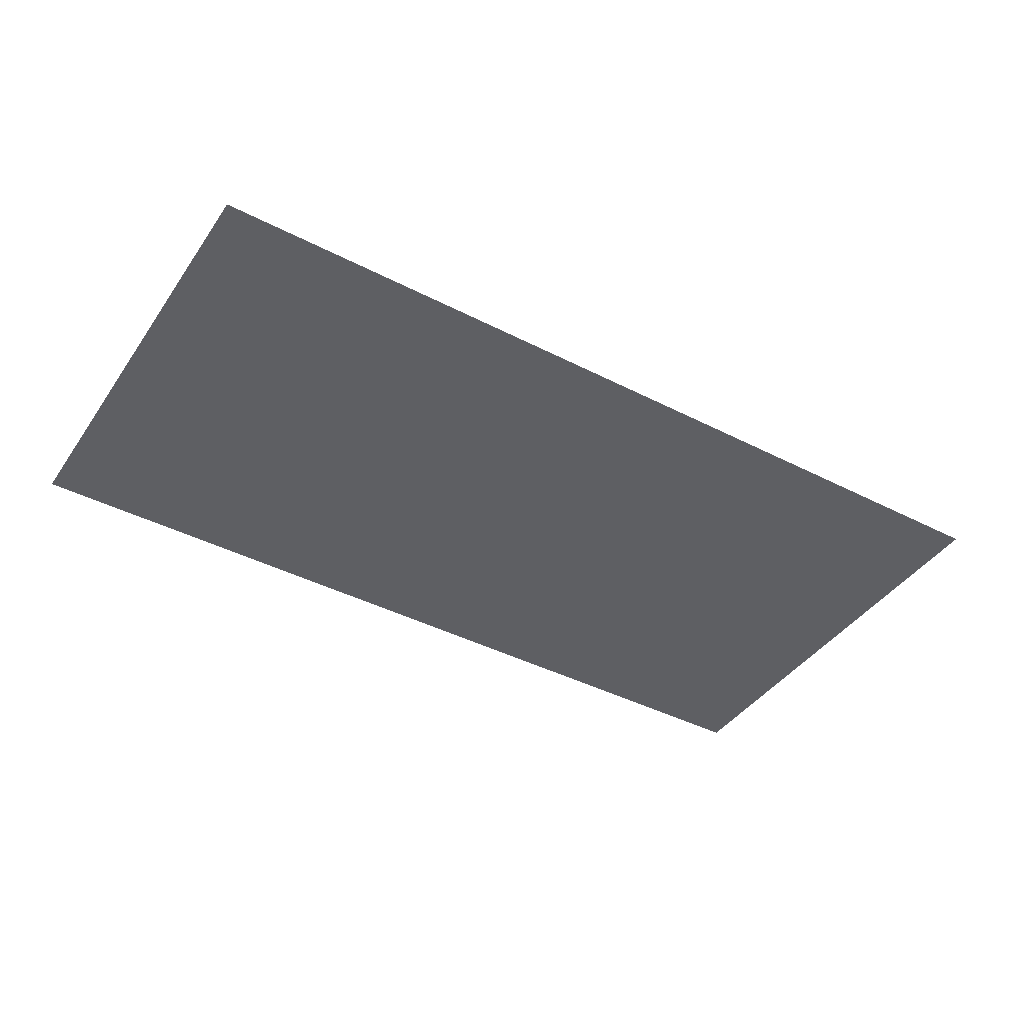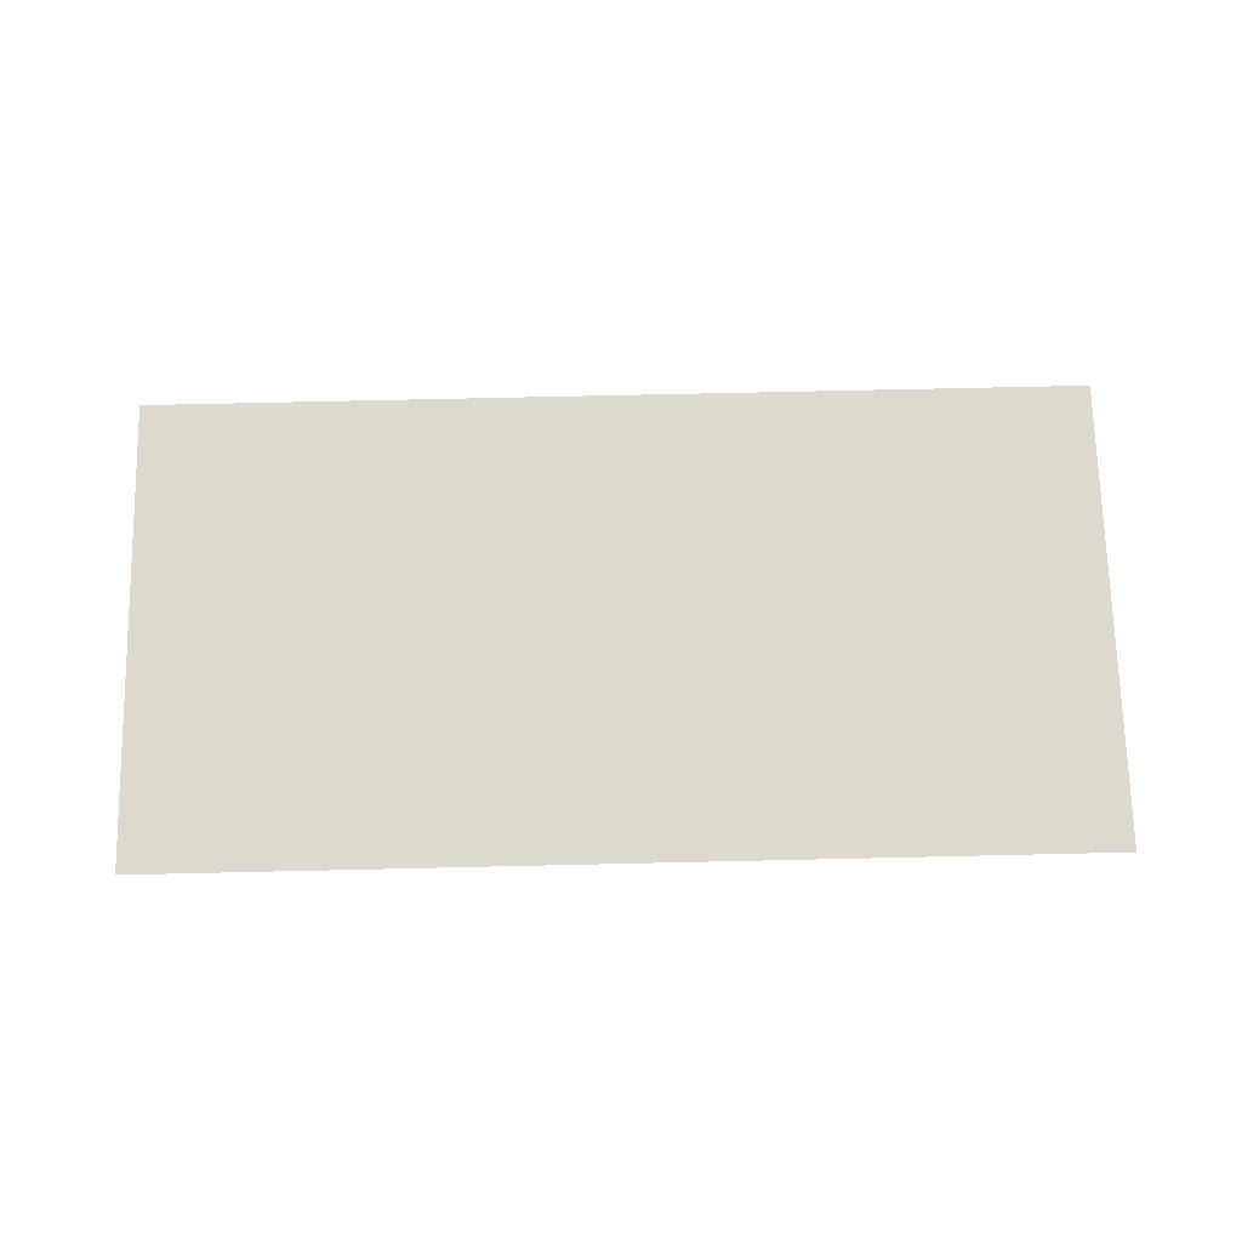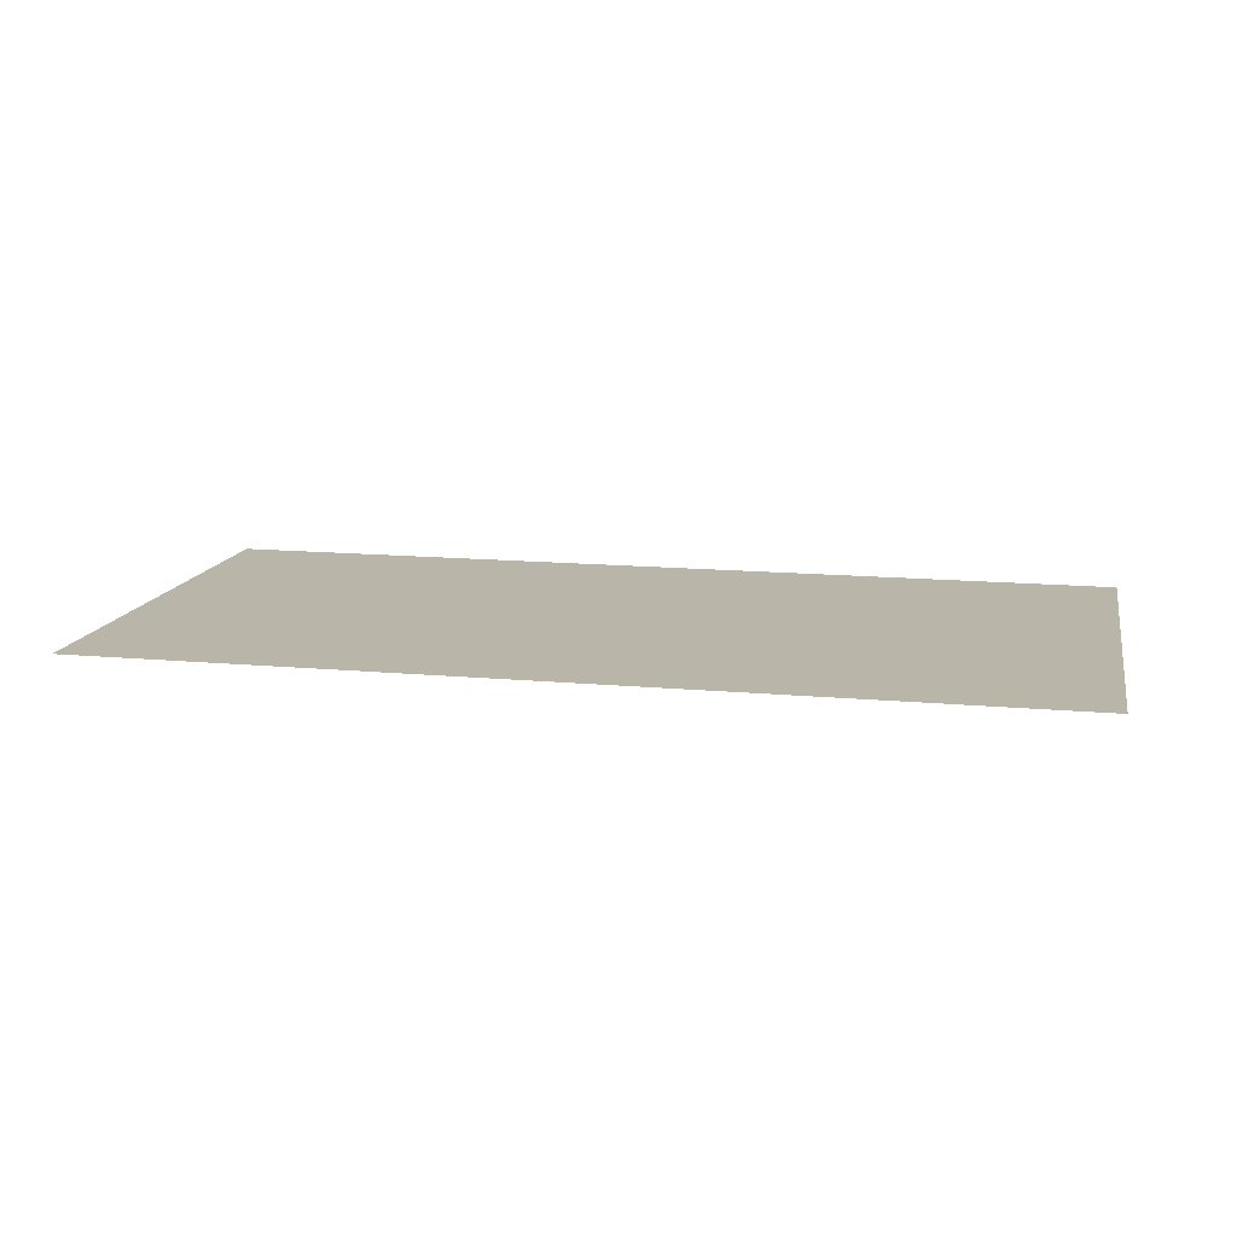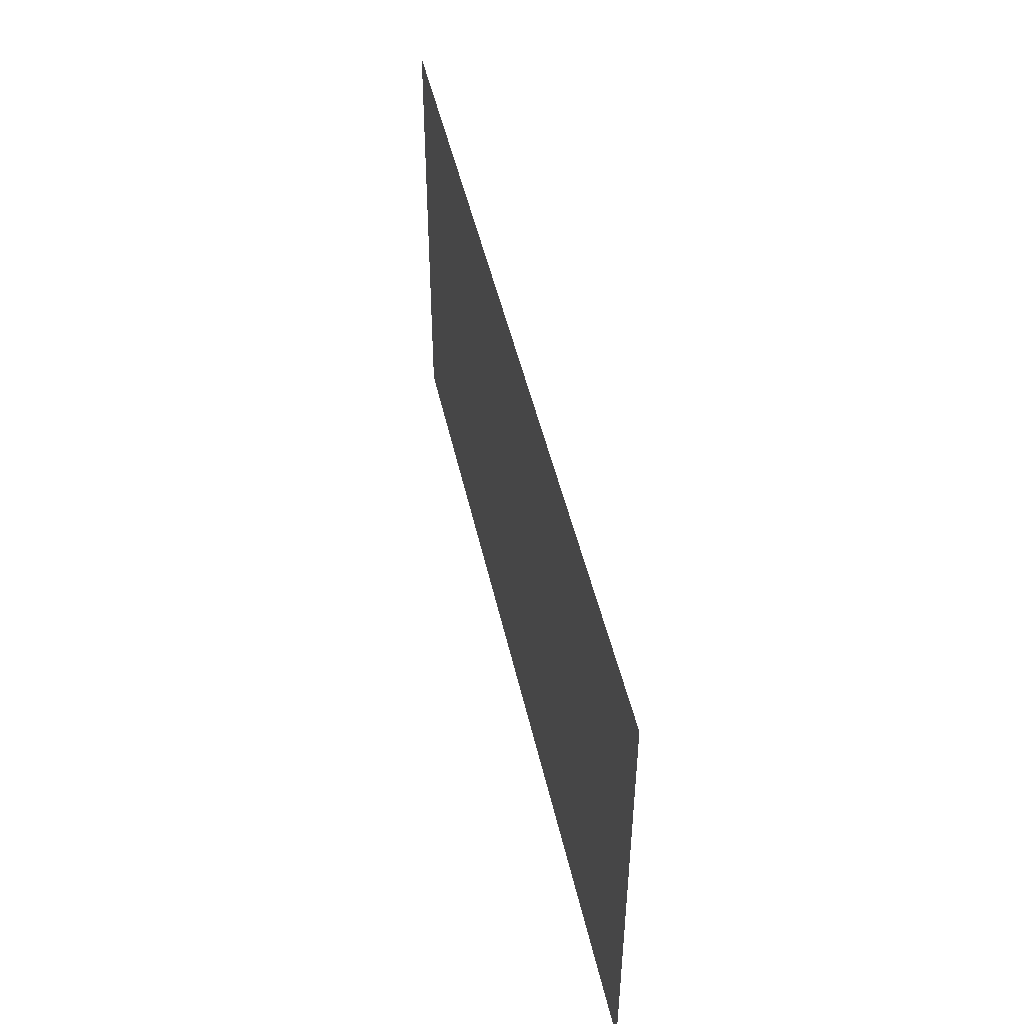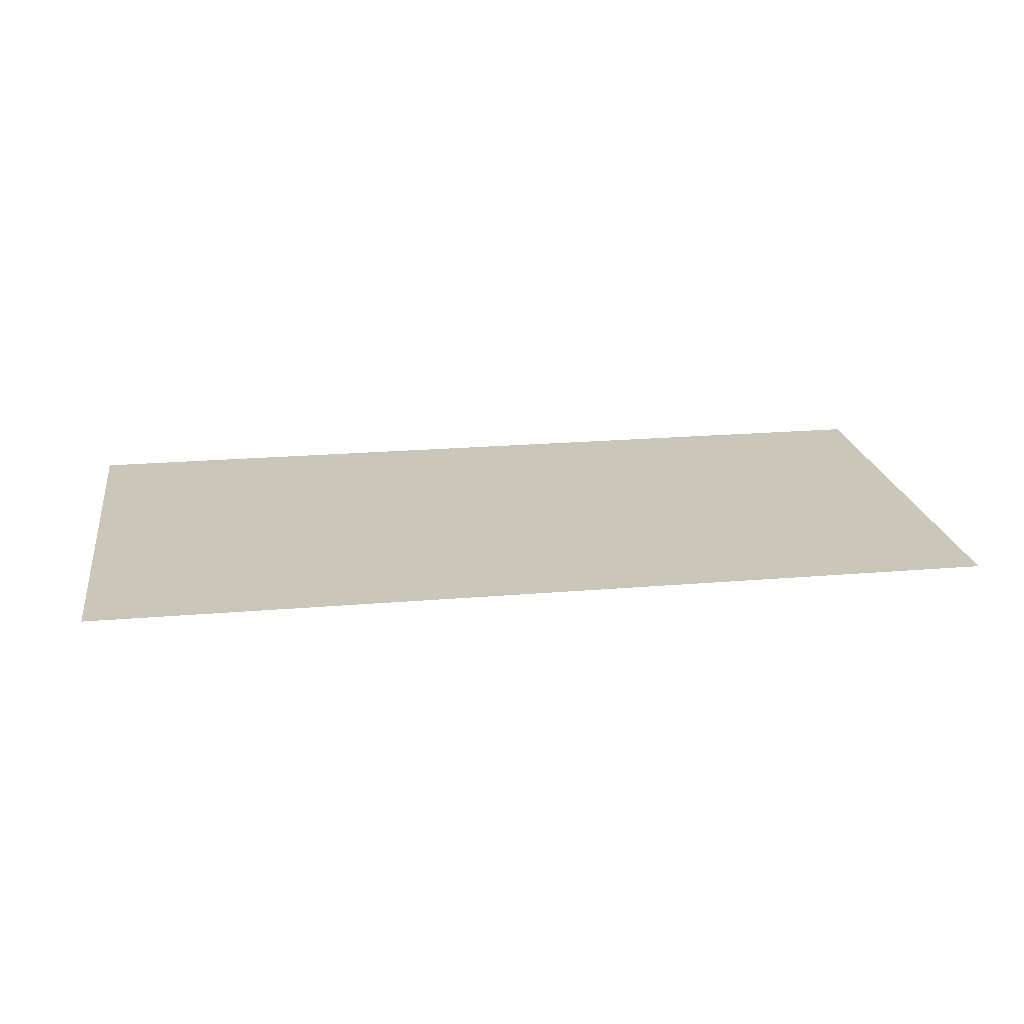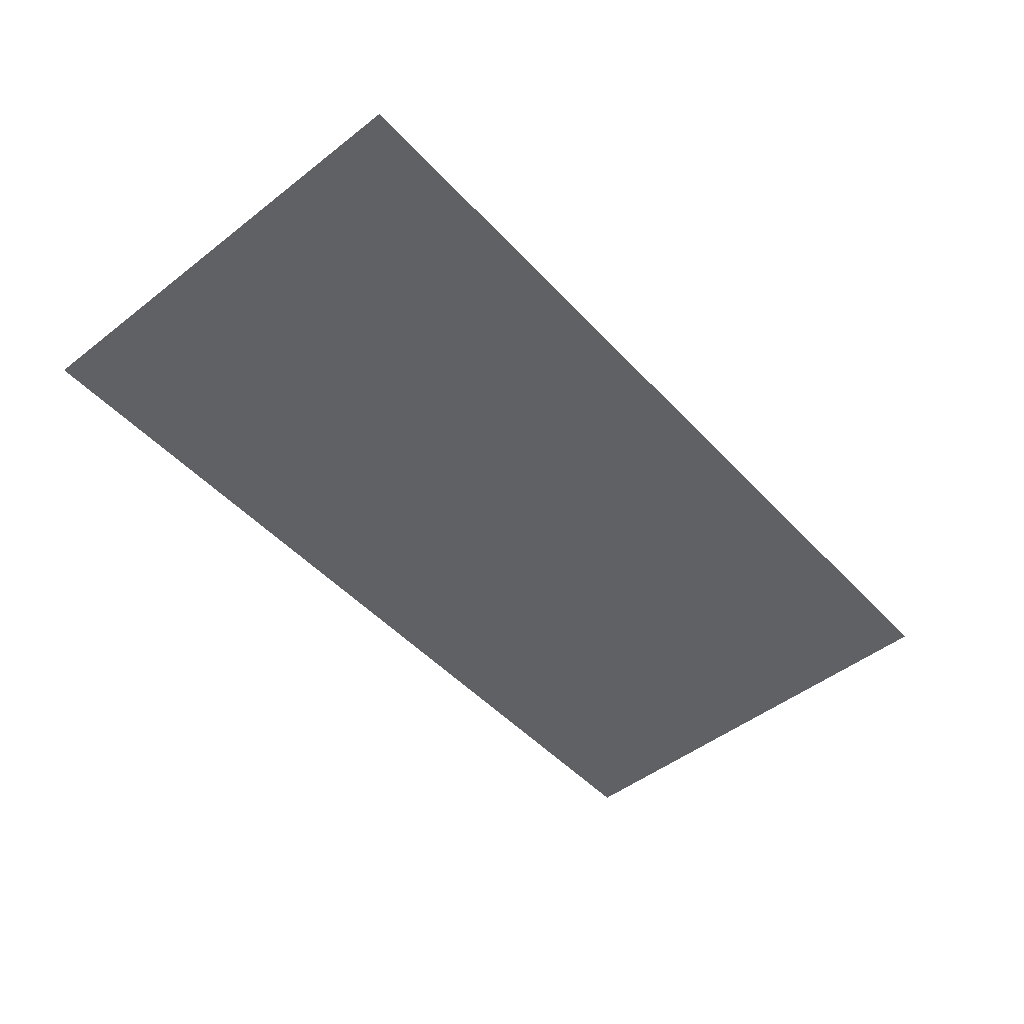
<metadata>
{"format":"obj","ext":"obj","renderer":"f3d","projection":"perspective","resolution":1024,"background":"white","views":[{"elev":-41.7,"azim":148.2,"up":"+Z"},{"elev":71.8,"azim":-1.3,"up":"+Z"},{"elev":13.7,"azim":-168.2,"up":"+Z"},{"elev":46.3,"azim":77.9,"up":"+Y"},{"elev":21.1,"azim":-8.7,"up":"+Z"},{"elev":-49.1,"azim":-49.3,"up":"+Z"}]}
</metadata>
<code>
v 0 -0.32 0
v -0.32 -0.32 0
v -0.32 0 0
v 0 0 0
v -0.64 -0.32 0
v -0.64 0 0
v -0.96 -0.32 0
v -0.96 0 0
v -1.28 -0.32 0
v -1.28 0 0
v -1.6 -0.32 0
v -1.6 0 0
v -1.92 -0.32 0
v -1.92 0 0
v -2.24 -0.32 0
v -2.24 0 0
v -2.56 -0.32 0
v -2.56 0 0
v -2.88 -0.32 0
v -2.88 0 0
v -3.2 -0.32 0
v -3.2 0 0
v -3.52 -0.32 0
v -3.52 0 0
v -3.84 -0.32 0
v -3.84 0 0
v -4.16 -0.32 0
v -4.16 0 0
v -4.48 -0.32 0
v -4.48 0 0
v -4.8 -0.32 0
v -4.8 0 0
v -5.12 -0.32 0
v -5.12 0 0
v 0 -0.64 0
v -0.32 -0.64 0
v -0.64 -0.64 0
v -0.96 -0.64 0
v -1.28 -0.64 0
v -1.6 -0.64 0
v -1.92 -0.64 0
v -2.24 -0.64 0
v -2.56 -0.64 0
v -2.88 -0.64 0
v -3.2 -0.64 0
v -3.52 -0.64 0
v -3.84 -0.64 0
v -4.16 -0.64 0
v -4.48 -0.64 0
v -4.8 -0.64 0
v -5.12 -0.64 0
v 0 -0.96 0
v -0.32 -0.96 0
v -0.64 -0.96 0
v -0.96 -0.96 0
v -1.28 -0.96 0
v -1.6 -0.96 0
v -1.92 -0.96 0
v -2.24 -0.96 0
v -2.56 -0.96 0
v -2.88 -0.96 0
v -3.2 -0.96 0
v -3.52 -0.96 0
v -3.84 -0.96 0
v -4.16 -0.96 0
v -4.48 -0.96 0
v -4.8 -0.96 0
v -5.12 -0.96 0
v 0 -1.28 0
v -0.32 -1.28 0
v -0.64 -1.28 0
v -0.96 -1.28 0
v -1.28 -1.28 0
v -1.6 -1.28 0
v -1.92 -1.28 0
v -2.24 -1.28 0
v -2.56 -1.28 0
v -2.88 -1.28 0
v -3.2 -1.28 0
v -3.52 -1.28 0
v -3.84 -1.28 0
v -4.16 -1.28 0
v -4.48 -1.28 0
v -4.8 -1.28 0
v -5.12 -1.28 0
v 0 -1.6 0
v -0.32 -1.6 0
v -0.64 -1.6 0
v -0.96 -1.6 0
v -1.28 -1.6 0
v -1.6 -1.6 0
v -1.92 -1.6 0
v -2.24 -1.6 0
v -2.56 -1.6 0
v -2.88 -1.6 0
v -3.2 -1.6 0
v -3.52 -1.6 0
v -3.84 -1.6 0
v -4.16 -1.6 0
v -4.48 -1.6 0
v -4.8 -1.6 0
v -5.12 -1.6 0
v 0 -1.92 0
v -0.32 -1.92 0
v -0.64 -1.92 0
v -0.96 -1.92 0
v -1.28 -1.92 0
v -1.6 -1.92 0
v -1.92 -1.92 0
v -2.24 -1.92 0
v -2.56 -1.92 0
v -2.88 -1.92 0
v -3.2 -1.92 0
v -3.52 -1.92 0
v -3.84 -1.92 0
v -4.16 -1.92 0
v -4.48 -1.92 0
v -4.8 -1.92 0
v -5.12 -1.92 0
v 0 -2.24 0
v -0.32 -2.24 0
v -0.64 -2.24 0
v -0.96 -2.24 0
v -1.28 -2.24 0
v -1.6 -2.24 0
v -1.92 -2.24 0
v -2.24 -2.24 0
v -2.56 -2.24 0
v -2.88 -2.24 0
v -3.2 -2.24 0
v -3.52 -2.24 0
v -3.84 -2.24 0
v -4.16 -2.24 0
v -4.48 -2.24 0
v -4.8 -2.24 0
v -5.12 -2.24 0
v 0 -2.56 0
v -0.32 -2.56 0
v -0.64 -2.56 0
v -0.96 -2.56 0
v -1.28 -2.56 0
v -1.6 -2.56 0
v -1.92 -2.56 0
v -2.24 -2.56 0
v -2.56 -2.56 0
v -2.88 -2.56 0
v -3.2 -2.56 0
v -3.52 -2.56 0
v -3.84 -2.56 0
v -4.16 -2.56 0
v -4.48 -2.56 0
v -4.8 -2.56 0
v -5.12 -2.56 0
g mesh_[00]_[00]
f 1 2 3 4
f 2 5 6 3
f 5 7 8 6
f 7 9 10 8
f 9 11 12 10
f 11 13 14 12
f 13 15 16 14
f 15 17 18 16
f 17 19 20 18
f 19 21 22 20
f 21 23 24 22
f 23 25 26 24
f 25 27 28 26
f 27 29 30 28
f 29 31 32 30
f 31 33 34 32
f 35 36 2 1
f 36 37 5 2
f 37 38 7 5
f 38 39 9 7
f 39 40 11 9
f 40 41 13 11
f 41 42 15 13
f 42 43 17 15
f 43 44 19 17
f 44 45 21 19
f 45 46 23 21
f 46 47 25 23
f 47 48 27 25
f 48 49 29 27
f 49 50 31 29
f 50 51 33 31
f 52 53 36 35
f 53 54 37 36
f 54 55 38 37
f 55 56 39 38
f 56 57 40 39
f 57 58 41 40
f 58 59 42 41
f 59 60 43 42
f 60 61 44 43
f 61 62 45 44
f 62 63 46 45
f 63 64 47 46
f 64 65 48 47
f 65 66 49 48
f 66 67 50 49
f 67 68 51 50
f 69 70 53 52
f 70 71 54 53
f 71 72 55 54
f 72 73 56 55
f 73 74 57 56
f 74 75 58 57
f 75 76 59 58
f 76 77 60 59
f 77 78 61 60
f 78 79 62 61
f 79 80 63 62
f 80 81 64 63
f 81 82 65 64
f 82 83 66 65
f 83 84 67 66
f 84 85 68 67
f 86 87 70 69
f 87 88 71 70
f 88 89 72 71
f 89 90 73 72
f 90 91 74 73
f 91 92 75 74
f 92 93 76 75
f 93 94 77 76
f 94 95 78 77
f 95 96 79 78
f 96 97 80 79
f 97 98 81 80
f 98 99 82 81
f 99 100 83 82
f 100 101 84 83
f 101 102 85 84
f 103 104 87 86
f 104 105 88 87
f 105 106 89 88
f 106 107 90 89
f 107 108 91 90
f 108 109 92 91
f 109 110 93 92
f 110 111 94 93
f 111 112 95 94
f 112 113 96 95
f 113 114 97 96
f 114 115 98 97
f 115 116 99 98
f 116 117 100 99
f 117 118 101 100
f 118 119 102 101
f 120 121 104 103
f 121 122 105 104
f 122 123 106 105
f 123 124 107 106
f 124 125 108 107
f 125 126 109 108
f 126 127 110 109
f 127 128 111 110
f 128 129 112 111
f 129 130 113 112
f 130 131 114 113
f 131 132 115 114
f 132 133 116 115
f 133 134 117 116
f 134 135 118 117
f 135 136 119 118
f 137 138 121 120
f 138 139 122 121
f 139 140 123 122
f 140 141 124 123
f 141 142 125 124
f 142 143 126 125
f 143 144 127 126
f 144 145 128 127
f 145 146 129 128
f 146 147 130 129
f 147 148 131 130
f 148 149 132 131
f 149 150 133 132
f 150 151 134 133
f 151 152 135 134
f 152 153 136 135
g mesh_[01]_[01]
f 36 37 5 2
f 49 50 31 29
f 93 94 77 76
f 94 95 78 77
f 121 122 105 104
f 134 135 118 117
g mesh_[02]_[02]
f 36 37 5 2
f 49 50 31 29
f 93 94 77 76
f 94 95 78 77
f 121 122 105 104
f 134 135 118 117

</code>
